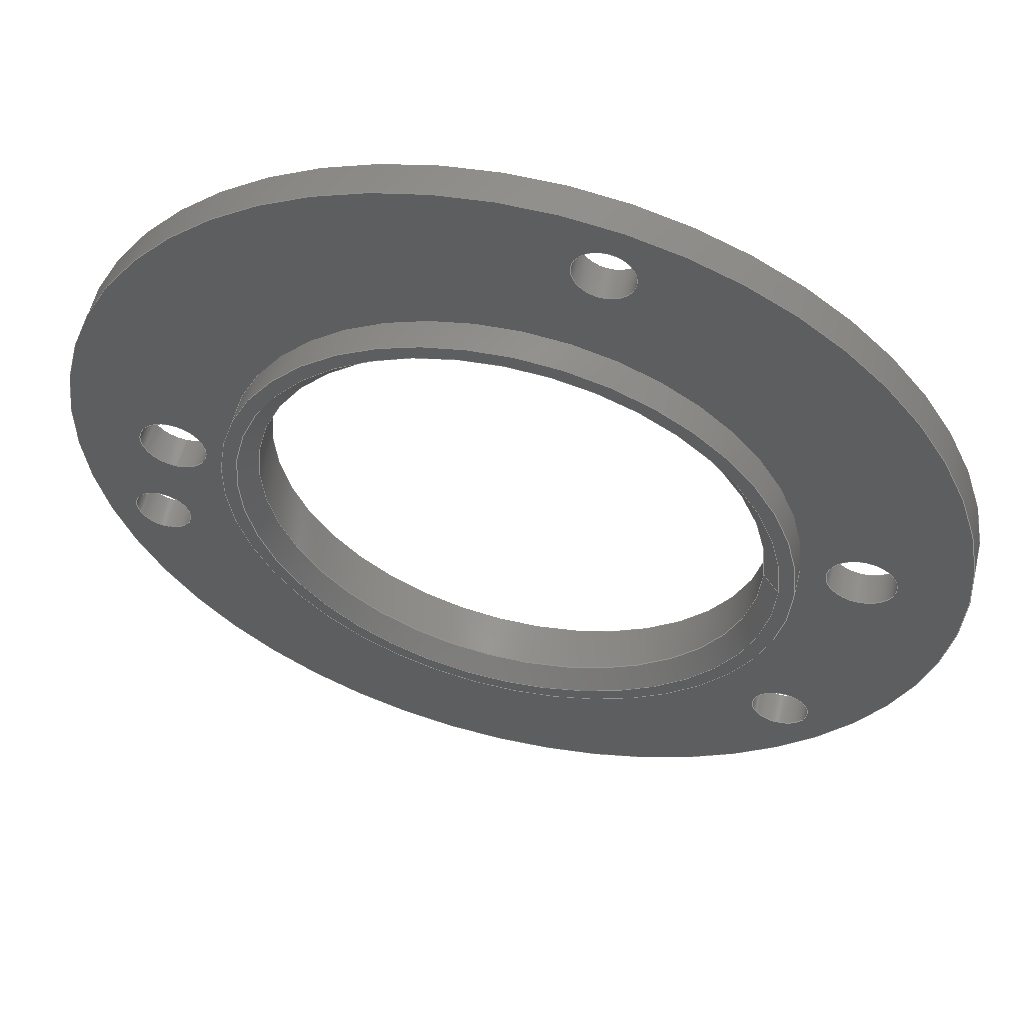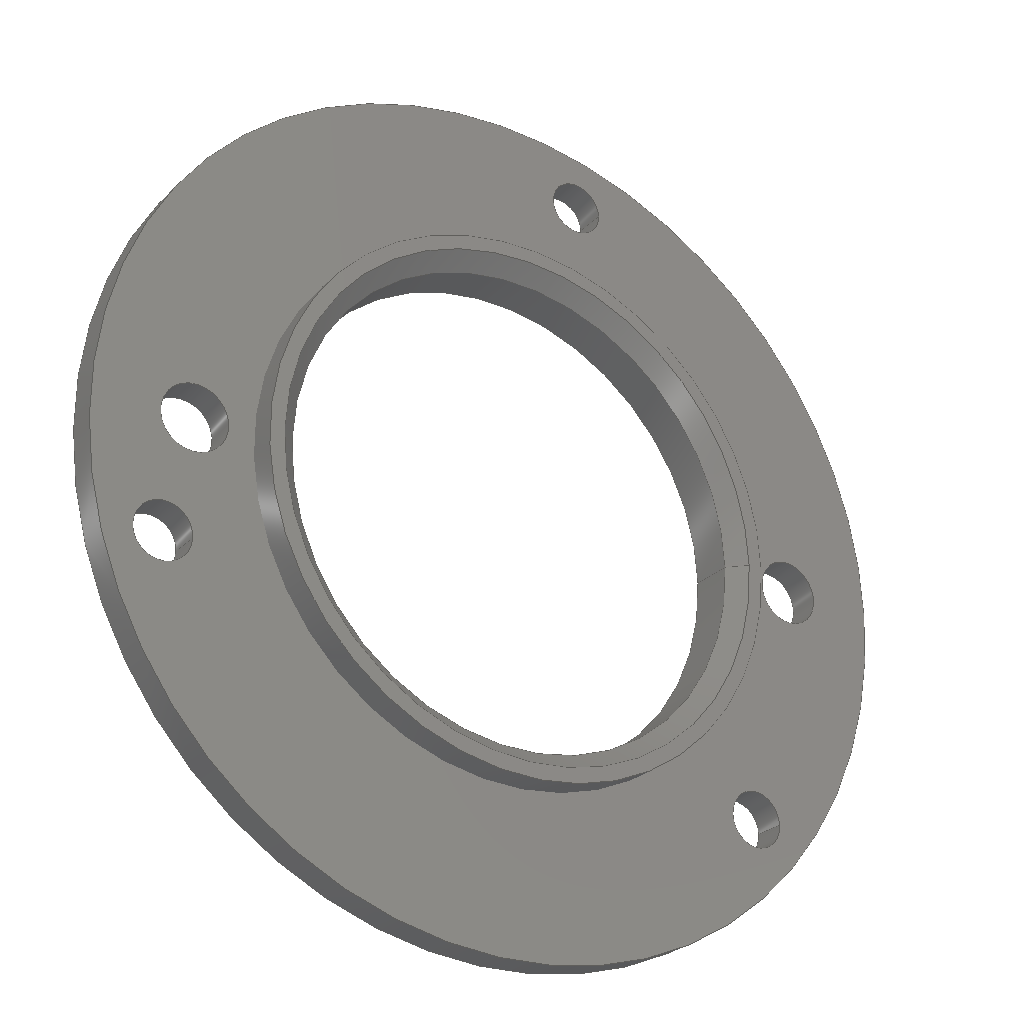
<metadata>
{"format":"step","ext":"step","renderer":"f3d","projection":"perspective","resolution":1024,"background":"white","views":[{"elev":55.3,"azim":-166.4,"up":"+Z"},{"elev":-26.4,"azim":146.4,"up":"+Z"}]}
</metadata>
<code>
ISO-10303-21;
DATA;
#1=MECHANICAL_DESIGN_GEOMETRIC_PRESENTATION_REPRESENTATION('',(#4),#381);
#2=SHAPE_REPRESENTATION_RELATIONSHIP('SRR','None',#388,#3);
#3=ADVANCED_BREP_SHAPE_REPRESENTATION('',(#5),#380);
#4=STYLED_ITEM('',(#397),#5);
#5=MANIFOLD_SOLID_BREP('Body1',#210);
#6=CYLINDRICAL_SURFACE('',#229,14.62);
#7=CYLINDRICAL_SURFACE('',#238,1.7);
#8=CYLINDRICAL_SURFACE('',#240,1.7);
#9=CYLINDRICAL_SURFACE('',#242,1.7);
#10=CYLINDRICAL_SURFACE('',#244,2);
#11=CYLINDRICAL_SURFACE('',#246,2);
#12=CYLINDRICAL_SURFACE('',#248,16.5);
#13=CYLINDRICAL_SURFACE('',#250,26);
#14=FACE_BOUND('',#44,.T.);
#15=FACE_BOUND('',#47,.T.);
#16=FACE_BOUND('',#48,.T.);
#17=FACE_BOUND('',#49,.T.);
#18=FACE_BOUND('',#50,.T.);
#19=FACE_BOUND('',#51,.T.);
#20=FACE_BOUND('',#52,.T.);
#21=FACE_BOUND('',#61,.T.);
#22=FACE_BOUND('',#62,.T.);
#23=FACE_BOUND('',#63,.T.);
#24=FACE_BOUND('',#64,.T.);
#25=FACE_BOUND('',#65,.T.);
#26=FACE_BOUND('',#66,.T.);
#27=PLANE('',#227);
#28=PLANE('',#231);
#29=PLANE('',#252);
#30=FACE_OUTER_BOUND('',#42,.T.);
#31=FACE_OUTER_BOUND('',#43,.T.);
#32=FACE_OUTER_BOUND('',#45,.T.);
#33=FACE_OUTER_BOUND('',#46,.T.);
#34=FACE_OUTER_BOUND('',#53,.T.);
#35=FACE_OUTER_BOUND('',#54,.T.);
#36=FACE_OUTER_BOUND('',#55,.T.);
#37=FACE_OUTER_BOUND('',#56,.T.);
#38=FACE_OUTER_BOUND('',#57,.T.);
#39=FACE_OUTER_BOUND('',#58,.T.);
#40=FACE_OUTER_BOUND('',#59,.T.);
#41=FACE_OUTER_BOUND('',#60,.T.);
#42=EDGE_LOOP('',(#145,#146,#147,#148));
#43=EDGE_LOOP('',(#149));
#44=EDGE_LOOP('',(#150));
#45=EDGE_LOOP('',(#151,#152,#153,#154));
#46=EDGE_LOOP('',(#155));
#47=EDGE_LOOP('',(#156));
#48=EDGE_LOOP('',(#157));
#49=EDGE_LOOP('',(#158));
#50=EDGE_LOOP('',(#159));
#51=EDGE_LOOP('',(#160));
#52=EDGE_LOOP('',(#161));
#53=EDGE_LOOP('',(#162,#163,#164,#165));
#54=EDGE_LOOP('',(#166,#167,#168,#169));
#55=EDGE_LOOP('',(#170,#171,#172,#173));
#56=EDGE_LOOP('',(#174,#175,#176,#177));
#57=EDGE_LOOP('',(#178,#179,#180,#181));
#58=EDGE_LOOP('',(#182,#183,#184,#185));
#59=EDGE_LOOP('',(#186,#187,#188,#189));
#60=EDGE_LOOP('',(#190));
#61=EDGE_LOOP('',(#191));
#62=EDGE_LOOP('',(#192));
#63=EDGE_LOOP('',(#193));
#64=EDGE_LOOP('',(#194));
#65=EDGE_LOOP('',(#195));
#66=EDGE_LOOP('',(#196));
#67=LINE('',#327,#76);
#68=LINE('',#334,#77);
#69=LINE('',#351,#78);
#70=LINE('',#355,#79);
#71=LINE('',#359,#80);
#72=LINE('',#364,#81);
#73=LINE('',#368,#82);
#74=LINE('',#371,#83);
#75=LINE('',#376,#84);
#76=VECTOR('',#259,15.12);
#77=VECTOR('',#268,14.62);
#78=VECTOR('',#287,1.7);
#79=VECTOR('',#292,1.7);
#80=VECTOR('',#297,1.7);
#81=VECTOR('',#304,2);
#82=VECTOR('',#309,2);
#83=VECTOR('',#312,16.5);
#84=VECTOR('',#319,26);
#85=CIRCLE('',#225,14.62);
#86=CIRCLE('',#226,15.62);
#87=CIRCLE('',#228,16.5);
#88=CIRCLE('',#230,14.62);
#89=CIRCLE('',#232,26);
#90=CIRCLE('',#233,2);
#91=CIRCLE('',#234,2);
#92=CIRCLE('',#235,1.7);
#93=CIRCLE('',#236,1.7);
#94=CIRCLE('',#237,1.7);
#95=CIRCLE('',#239,1.7);
#96=CIRCLE('',#241,1.7);
#97=CIRCLE('',#243,1.7);
#98=CIRCLE('',#245,2);
#99=CIRCLE('',#247,2);
#100=CIRCLE('',#249,16.5);
#101=CIRCLE('',#251,26);
#102=VERTEX_POINT('',#324);
#103=VERTEX_POINT('',#326);
#104=VERTEX_POINT('',#330);
#105=VERTEX_POINT('',#333);
#106=VERTEX_POINT('',#337);
#107=VERTEX_POINT('',#339);
#108=VERTEX_POINT('',#341);
#109=VERTEX_POINT('',#343);
#110=VERTEX_POINT('',#345);
#111=VERTEX_POINT('',#347);
#112=VERTEX_POINT('',#350);
#113=VERTEX_POINT('',#354);
#114=VERTEX_POINT('',#358);
#115=VERTEX_POINT('',#362);
#116=VERTEX_POINT('',#366);
#117=VERTEX_POINT('',#370);
#118=VERTEX_POINT('',#374);
#119=EDGE_CURVE('',#102,#102,#85,.T.);
#120=EDGE_CURVE('',#102,#103,#67,.T.);
#121=EDGE_CURVE('',#103,#103,#86,.T.);
#122=EDGE_CURVE('',#104,#104,#87,.T.);
#123=EDGE_CURVE('',#102,#105,#68,.T.);
#124=EDGE_CURVE('',#105,#105,#88,.T.);
#125=EDGE_CURVE('',#106,#106,#89,.T.);
#126=EDGE_CURVE('',#107,#107,#90,.T.);
#127=EDGE_CURVE('',#108,#108,#91,.T.);
#128=EDGE_CURVE('',#109,#109,#92,.T.);
#129=EDGE_CURVE('',#110,#110,#93,.T.);
#130=EDGE_CURVE('',#111,#111,#94,.T.);
#131=EDGE_CURVE('',#109,#112,#69,.T.);
#132=EDGE_CURVE('',#112,#112,#95,.T.);
#133=EDGE_CURVE('',#110,#113,#70,.T.);
#134=EDGE_CURVE('',#113,#113,#96,.T.);
#135=EDGE_CURVE('',#111,#114,#71,.T.);
#136=EDGE_CURVE('',#114,#114,#97,.T.);
#137=EDGE_CURVE('',#115,#115,#98,.T.);
#138=EDGE_CURVE('',#115,#107,#72,.T.);
#139=EDGE_CURVE('',#116,#116,#99,.T.);
#140=EDGE_CURVE('',#116,#108,#73,.T.);
#141=EDGE_CURVE('',#104,#117,#74,.T.);
#142=EDGE_CURVE('',#117,#117,#100,.T.);
#143=EDGE_CURVE('',#118,#118,#101,.T.);
#144=EDGE_CURVE('',#118,#106,#75,.T.);
#145=ORIENTED_EDGE('',*,*,#119,.T.);
#146=ORIENTED_EDGE('',*,*,#120,.T.);
#147=ORIENTED_EDGE('',*,*,#121,.T.);
#148=ORIENTED_EDGE('',*,*,#120,.F.);
#149=ORIENTED_EDGE('',*,*,#122,.F.);
#150=ORIENTED_EDGE('',*,*,#121,.F.);
#151=ORIENTED_EDGE('',*,*,#119,.F.);
#152=ORIENTED_EDGE('',*,*,#123,.T.);
#153=ORIENTED_EDGE('',*,*,#124,.T.);
#154=ORIENTED_EDGE('',*,*,#123,.F.);
#155=ORIENTED_EDGE('',*,*,#125,.F.);
#156=ORIENTED_EDGE('',*,*,#126,.F.);
#157=ORIENTED_EDGE('',*,*,#127,.F.);
#158=ORIENTED_EDGE('',*,*,#128,.F.);
#159=ORIENTED_EDGE('',*,*,#129,.F.);
#160=ORIENTED_EDGE('',*,*,#130,.F.);
#161=ORIENTED_EDGE('',*,*,#124,.F.);
#162=ORIENTED_EDGE('',*,*,#128,.T.);
#163=ORIENTED_EDGE('',*,*,#131,.T.);
#164=ORIENTED_EDGE('',*,*,#132,.F.);
#165=ORIENTED_EDGE('',*,*,#131,.F.);
#166=ORIENTED_EDGE('',*,*,#129,.T.);
#167=ORIENTED_EDGE('',*,*,#133,.T.);
#168=ORIENTED_EDGE('',*,*,#134,.F.);
#169=ORIENTED_EDGE('',*,*,#133,.F.);
#170=ORIENTED_EDGE('',*,*,#130,.T.);
#171=ORIENTED_EDGE('',*,*,#135,.T.);
#172=ORIENTED_EDGE('',*,*,#136,.F.);
#173=ORIENTED_EDGE('',*,*,#135,.F.);
#174=ORIENTED_EDGE('',*,*,#137,.F.);
#175=ORIENTED_EDGE('',*,*,#138,.T.);
#176=ORIENTED_EDGE('',*,*,#126,.T.);
#177=ORIENTED_EDGE('',*,*,#138,.F.);
#178=ORIENTED_EDGE('',*,*,#139,.F.);
#179=ORIENTED_EDGE('',*,*,#140,.T.);
#180=ORIENTED_EDGE('',*,*,#127,.T.);
#181=ORIENTED_EDGE('',*,*,#140,.F.);
#182=ORIENTED_EDGE('',*,*,#122,.T.);
#183=ORIENTED_EDGE('',*,*,#141,.T.);
#184=ORIENTED_EDGE('',*,*,#142,.F.);
#185=ORIENTED_EDGE('',*,*,#141,.F.);
#186=ORIENTED_EDGE('',*,*,#143,.F.);
#187=ORIENTED_EDGE('',*,*,#144,.T.);
#188=ORIENTED_EDGE('',*,*,#125,.T.);
#189=ORIENTED_EDGE('',*,*,#144,.F.);
#190=ORIENTED_EDGE('',*,*,#143,.T.);
#191=ORIENTED_EDGE('',*,*,#132,.T.);
#192=ORIENTED_EDGE('',*,*,#134,.T.);
#193=ORIENTED_EDGE('',*,*,#136,.T.);
#194=ORIENTED_EDGE('',*,*,#137,.T.);
#195=ORIENTED_EDGE('',*,*,#139,.T.);
#196=ORIENTED_EDGE('',*,*,#142,.T.);
#197=CONICAL_SURFACE('',#224,15.12,0.7854);
#198=ADVANCED_FACE('',(#30),#197,.F.);
#199=ADVANCED_FACE('',(#31,#14),#27,.T.);
#200=ADVANCED_FACE('',(#32),#6,.F.);
#201=ADVANCED_FACE('',(#33,#15,#16,#17,#18,#19,#20),#28,.F.);
#202=ADVANCED_FACE('',(#34),#7,.F.);
#203=ADVANCED_FACE('',(#35),#8,.F.);
#204=ADVANCED_FACE('',(#36),#9,.F.);
#205=ADVANCED_FACE('',(#37),#10,.F.);
#206=ADVANCED_FACE('',(#38),#11,.F.);
#207=ADVANCED_FACE('',(#39),#12,.T.);
#208=ADVANCED_FACE('',(#40),#13,.T.);
#209=ADVANCED_FACE('',(#41,#21,#22,#23,#24,#25,#26),#29,.T.);
#210=CLOSED_SHELL('',(#198,#199,#200,#201,#202,#203,#204,#205,#206,#207,
#208,#209));
#211=DERIVED_UNIT_ELEMENT(#213,1);
#212=DERIVED_UNIT_ELEMENT(#383,3);
#213=(
MASS_UNIT()
NAMED_UNIT(*)
SI_UNIT(.KILO.,.GRAM.)
);
#214=DERIVED_UNIT((#211,#212));
#215=MEASURE_REPRESENTATION_ITEM('density measure',
POSITIVE_RATIO_MEASURE(7850),#214);
#216=PROPERTY_DEFINITION_REPRESENTATION(#221,#218);
#217=PROPERTY_DEFINITION_REPRESENTATION(#222,#219);
#218=REPRESENTATION('material name',(#220),#380);
#219=REPRESENTATION('density',(#215),#380);
#220=DESCRIPTIVE_REPRESENTATION_ITEM('Steel','Steel');
#221=PROPERTY_DEFINITION('material property','material name',#390);
#222=PROPERTY_DEFINITION('material property','density of part',#390);
#223=AXIS2_PLACEMENT_3D('placement',#322,#253,#254);
#224=AXIS2_PLACEMENT_3D('',#323,#255,#256);
#225=AXIS2_PLACEMENT_3D('',#325,#257,#258);
#226=AXIS2_PLACEMENT_3D('',#328,#260,#261);
#227=AXIS2_PLACEMENT_3D('',#329,#262,#263);
#228=AXIS2_PLACEMENT_3D('',#331,#264,#265);
#229=AXIS2_PLACEMENT_3D('',#332,#266,#267);
#230=AXIS2_PLACEMENT_3D('',#335,#269,#270);
#231=AXIS2_PLACEMENT_3D('',#336,#271,#272);
#232=AXIS2_PLACEMENT_3D('',#338,#273,#274);
#233=AXIS2_PLACEMENT_3D('',#340,#275,#276);
#234=AXIS2_PLACEMENT_3D('',#342,#277,#278);
#235=AXIS2_PLACEMENT_3D('',#344,#279,#280);
#236=AXIS2_PLACEMENT_3D('',#346,#281,#282);
#237=AXIS2_PLACEMENT_3D('',#348,#283,#284);
#238=AXIS2_PLACEMENT_3D('',#349,#285,#286);
#239=AXIS2_PLACEMENT_3D('',#352,#288,#289);
#240=AXIS2_PLACEMENT_3D('',#353,#290,#291);
#241=AXIS2_PLACEMENT_3D('',#356,#293,#294);
#242=AXIS2_PLACEMENT_3D('',#357,#295,#296);
#243=AXIS2_PLACEMENT_3D('',#360,#298,#299);
#244=AXIS2_PLACEMENT_3D('',#361,#300,#301);
#245=AXIS2_PLACEMENT_3D('',#363,#302,#303);
#246=AXIS2_PLACEMENT_3D('',#365,#305,#306);
#247=AXIS2_PLACEMENT_3D('',#367,#307,#308);
#248=AXIS2_PLACEMENT_3D('',#369,#310,#311);
#249=AXIS2_PLACEMENT_3D('',#372,#313,#314);
#250=AXIS2_PLACEMENT_3D('',#373,#315,#316);
#251=AXIS2_PLACEMENT_3D('',#375,#317,#318);
#252=AXIS2_PLACEMENT_3D('',#377,#320,#321);
#253=DIRECTION('axis',(0,0,1));
#254=DIRECTION('refdir',(1,0,0));
#255=DIRECTION('center_axis',(0,1,2.22e-16));
#256=DIRECTION('ref_axis',(1,0,0));
#257=DIRECTION('center_axis',(0,-1,-2.22e-16));
#258=DIRECTION('ref_axis',(1,0,0));
#259=DIRECTION('',(-0.7071,0.7071,7.041e-17));
#260=DIRECTION('center_axis',(0,1,2.22e-16));
#261=DIRECTION('ref_axis',(1,0,0));
#262=DIRECTION('center_axis',(0,1,2.22e-16));
#263=DIRECTION('ref_axis',(1,0,0));
#264=DIRECTION('center_axis',(0,-1,-2.22e-16));
#265=DIRECTION('ref_axis',(1,0,0));
#266=DIRECTION('center_axis',(0,1,0));
#267=DIRECTION('ref_axis',(1,0,0));
#268=DIRECTION('',(0,-1,0));
#269=DIRECTION('center_axis',(0,-1,0));
#270=DIRECTION('ref_axis',(1,0,0));
#271=DIRECTION('center_axis',(0,1,0));
#272=DIRECTION('ref_axis',(1,0,0));
#273=DIRECTION('center_axis',(0,1,0));
#274=DIRECTION('ref_axis',(1,0,0));
#275=DIRECTION('center_axis',(0,-1,0));
#276=DIRECTION('ref_axis',(0,0,1));
#277=DIRECTION('center_axis',(0,-1,0));
#278=DIRECTION('ref_axis',(0,0,1));
#279=DIRECTION('center_axis',(0,-1,0));
#280=DIRECTION('ref_axis',(1,0,0));
#281=DIRECTION('center_axis',(0,-1,0));
#282=DIRECTION('ref_axis',(1,0,0));
#283=DIRECTION('center_axis',(0,-1,0));
#284=DIRECTION('ref_axis',(1,0,0));
#285=DIRECTION('center_axis',(0,1,2.22e-16));
#286=DIRECTION('ref_axis',(1,0,0));
#287=DIRECTION('',(0,1,2.22e-16));
#288=DIRECTION('center_axis',(0,-1,0));
#289=DIRECTION('ref_axis',(1,0,0));
#290=DIRECTION('center_axis',(0,1,2.22e-16));
#291=DIRECTION('ref_axis',(1,0,0));
#292=DIRECTION('',(0,1,2.22e-16));
#293=DIRECTION('center_axis',(0,-1,0));
#294=DIRECTION('ref_axis',(1,0,0));
#295=DIRECTION('center_axis',(0,1,2.22e-16));
#296=DIRECTION('ref_axis',(1,0,0));
#297=DIRECTION('',(0,1,2.22e-16));
#298=DIRECTION('center_axis',(0,-1,0));
#299=DIRECTION('ref_axis',(1,0,0));
#300=DIRECTION('center_axis',(0,-1,0));
#301=DIRECTION('ref_axis',(0,0,1));
#302=DIRECTION('center_axis',(0,-1,0));
#303=DIRECTION('ref_axis',(0,0,1));
#304=DIRECTION('',(0,-1,0));
#305=DIRECTION('center_axis',(0,-1,0));
#306=DIRECTION('ref_axis',(0,0,1));
#307=DIRECTION('center_axis',(0,-1,0));
#308=DIRECTION('ref_axis',(0,0,1));
#309=DIRECTION('',(0,-1,0));
#310=DIRECTION('center_axis',(0,1,2.22e-16));
#311=DIRECTION('ref_axis',(1,0,0));
#312=DIRECTION('',(0,-1,-2.22e-16));
#313=DIRECTION('center_axis',(0,-1,0));
#314=DIRECTION('ref_axis',(1,0,0));
#315=DIRECTION('center_axis',(0,1,0));
#316=DIRECTION('ref_axis',(1,0,0));
#317=DIRECTION('center_axis',(0,1,0));
#318=DIRECTION('ref_axis',(1,0,0));
#319=DIRECTION('',(0,-1,0));
#320=DIRECTION('center_axis',(0,1,0));
#321=DIRECTION('ref_axis',(1,0,0));
#322=CARTESIAN_POINT('',(0,0,0));
#323=CARTESIAN_POINT('Origin',(0,3.45,1.11e-16));
#324=CARTESIAN_POINT('',(-14.62,2.95,-1.791e-15));
#325=CARTESIAN_POINT('Origin',(0,2.95,0));
#326=CARTESIAN_POINT('',(-15.62,3.95,2.136e-15));
#327=CARTESIAN_POINT('',(-15.12,3.45,-1.741e-15));
#328=CARTESIAN_POINT('Origin',(0,3.95,2.22e-16));
#329=CARTESIAN_POINT('Origin',(0,3.95,3.886e-16));
#330=CARTESIAN_POINT('',(-16.5,3.95,2.409e-15));
#331=CARTESIAN_POINT('Origin',(0,3.95,3.886e-16));
#332=CARTESIAN_POINT('Origin',(0,0,0));
#333=CARTESIAN_POINT('',(-14.62,0.3,2.22e-15));
#334=CARTESIAN_POINT('',(-14.62,0,1.791e-15));
#335=CARTESIAN_POINT('Origin',(0,0.3,0));
#336=CARTESIAN_POINT('Origin',(0,0.3,0));
#337=CARTESIAN_POINT('',(-26,0.3,3.331e-15));
#338=CARTESIAN_POINT('Origin',(0,0.3,0));
#339=CARTESIAN_POINT('',(20.03,0.3,-2));
#340=CARTESIAN_POINT('Origin',(20.03,0.3,-1.006e-06));
#341=CARTESIAN_POINT('',(-19.99,0.3,-2.004));
#342=CARTESIAN_POINT('Origin',(-19.99,0.3,-0.004182));
#343=CARTESIAN_POINT('',(19.72,0.3,-6.957));
#344=CARTESIAN_POINT('Origin',(21.42,0.3,-6.957));
#345=CARTESIAN_POINT('',(-6.383,0.3,22.02));
#346=CARTESIAN_POINT('Origin',(-4.683,0.3,22.02));
#347=CARTESIAN_POINT('',(-18.43,0.3,-15.07));
#348=CARTESIAN_POINT('Origin',(-16.73,0.3,-15.07));
#349=CARTESIAN_POINT('Origin',(21.42,4,-6.957));
#350=CARTESIAN_POINT('',(19.72,2.2,-6.957));
#351=CARTESIAN_POINT('',(19.72,4,-6.957));
#352=CARTESIAN_POINT('Origin',(21.42,2.2,-6.957));
#353=CARTESIAN_POINT('Origin',(-4.683,3.5,22.02));
#354=CARTESIAN_POINT('',(-6.383,2.2,22.02));
#355=CARTESIAN_POINT('',(-6.383,3.5,22.02));
#356=CARTESIAN_POINT('Origin',(-4.683,2.2,22.02));
#357=CARTESIAN_POINT('Origin',(-16.73,2,-15.07));
#358=CARTESIAN_POINT('',(-18.43,2.2,-15.07));
#359=CARTESIAN_POINT('',(-18.43,2,-15.07));
#360=CARTESIAN_POINT('Origin',(-16.73,2.2,-15.07));
#361=CARTESIAN_POINT('Origin',(20.03,1.25,-1.006e-06));
#362=CARTESIAN_POINT('',(20.03,2.2,-2));
#363=CARTESIAN_POINT('Origin',(20.03,2.2,-1.006e-06));
#364=CARTESIAN_POINT('',(20.03,1.25,-2));
#365=CARTESIAN_POINT('Origin',(-19.99,1.25,-0.004182));
#366=CARTESIAN_POINT('',(-19.99,2.2,-2.004));
#367=CARTESIAN_POINT('Origin',(-19.99,2.2,-0.004182));
#368=CARTESIAN_POINT('',(-19.99,1.25,-2.004));
#369=CARTESIAN_POINT('Origin',(0,4.175,4.385e-16));
#370=CARTESIAN_POINT('',(-16.5,2.2,2.021e-15));
#371=CARTESIAN_POINT('',(-16.5,4.175,2.459e-15));
#372=CARTESIAN_POINT('Origin',(0,2.2,0));
#373=CARTESIAN_POINT('Origin',(0,0,0));
#374=CARTESIAN_POINT('',(-26,2.2,3.184e-15));
#375=CARTESIAN_POINT('Origin',(0,2.2,0));
#376=CARTESIAN_POINT('',(-26,0,3.184e-15));
#377=CARTESIAN_POINT('Origin',(0,2.2,0));
#378=UNCERTAINTY_MEASURE_WITH_UNIT(LENGTH_MEASURE(0.01),#382,
'DISTANCE_ACCURACY_VALUE',
'Maximum model space distance between geometric entities at asserted c
onnectivities');
#379=UNCERTAINTY_MEASURE_WITH_UNIT(LENGTH_MEASURE(0.01),#382,
'DISTANCE_ACCURACY_VALUE',
'Maximum model space distance between geometric entities at asserted c
onnectivities');
#380=(
GEOMETRIC_REPRESENTATION_CONTEXT(3)
GLOBAL_UNCERTAINTY_ASSIGNED_CONTEXT((#378))
GLOBAL_UNIT_ASSIGNED_CONTEXT((#382,#384,#385))
REPRESENTATION_CONTEXT('','3D')
);
#381=(
GEOMETRIC_REPRESENTATION_CONTEXT(3)
GLOBAL_UNCERTAINTY_ASSIGNED_CONTEXT((#379))
GLOBAL_UNIT_ASSIGNED_CONTEXT((#382,#384,#385))
REPRESENTATION_CONTEXT('','3D')
);
#382=(
LENGTH_UNIT()
NAMED_UNIT(*)
SI_UNIT(.MILLI.,.METRE.)
);
#383=(
LENGTH_UNIT()
NAMED_UNIT(*)
SI_UNIT($,.METRE.)
);
#384=(
NAMED_UNIT(*)
PLANE_ANGLE_UNIT()
SI_UNIT($,.RADIAN.)
);
#385=(
NAMED_UNIT(*)
SI_UNIT($,.STERADIAN.)
SOLID_ANGLE_UNIT()
);
#386=SHAPE_DEFINITION_REPRESENTATION(#387,#388);
#387=PRODUCT_DEFINITION_SHAPE('',$,#390);
#388=SHAPE_REPRESENTATION('',(#223),#380);
#389=PRODUCT_DEFINITION_CONTEXT('part definition',#394,'design');
#390=PRODUCT_DEFINITION('Outer Mazer Adapter','Outer Mazer Adapter v10',
#391,#389);
#391=PRODUCT_DEFINITION_FORMATION('',$,#396);
#392=PRODUCT_RELATED_PRODUCT_CATEGORY('Outer Mazer Adapter v10',
'Outer Mazer Adapter v10',(#396));
#393=APPLICATION_PROTOCOL_DEFINITION('international standard',
'automotive_design',2009,#394);
#394=APPLICATION_CONTEXT(
'Core Data for Automotive Mechanical Design Process');
#395=PRODUCT_CONTEXT('part definition',#394,'mechanical');
#396=PRODUCT('Outer Mazer Adapter','Outer Mazer Adapter v10',$,(#395));
#397=PRESENTATION_STYLE_ASSIGNMENT((#398));
#398=SURFACE_STYLE_USAGE(.BOTH.,#399);
#399=SURFACE_SIDE_STYLE('',(#400));
#400=SURFACE_STYLE_FILL_AREA(#401);
#401=FILL_AREA_STYLE('Steel - Satin',(#402));
#402=FILL_AREA_STYLE_COLOUR('Steel - Satin',#403);
#403=COLOUR_RGB('Steel - Satin',0.6275,0.6275,0.6275);
ENDSEC;
END-ISO-10303-21;

</code>
